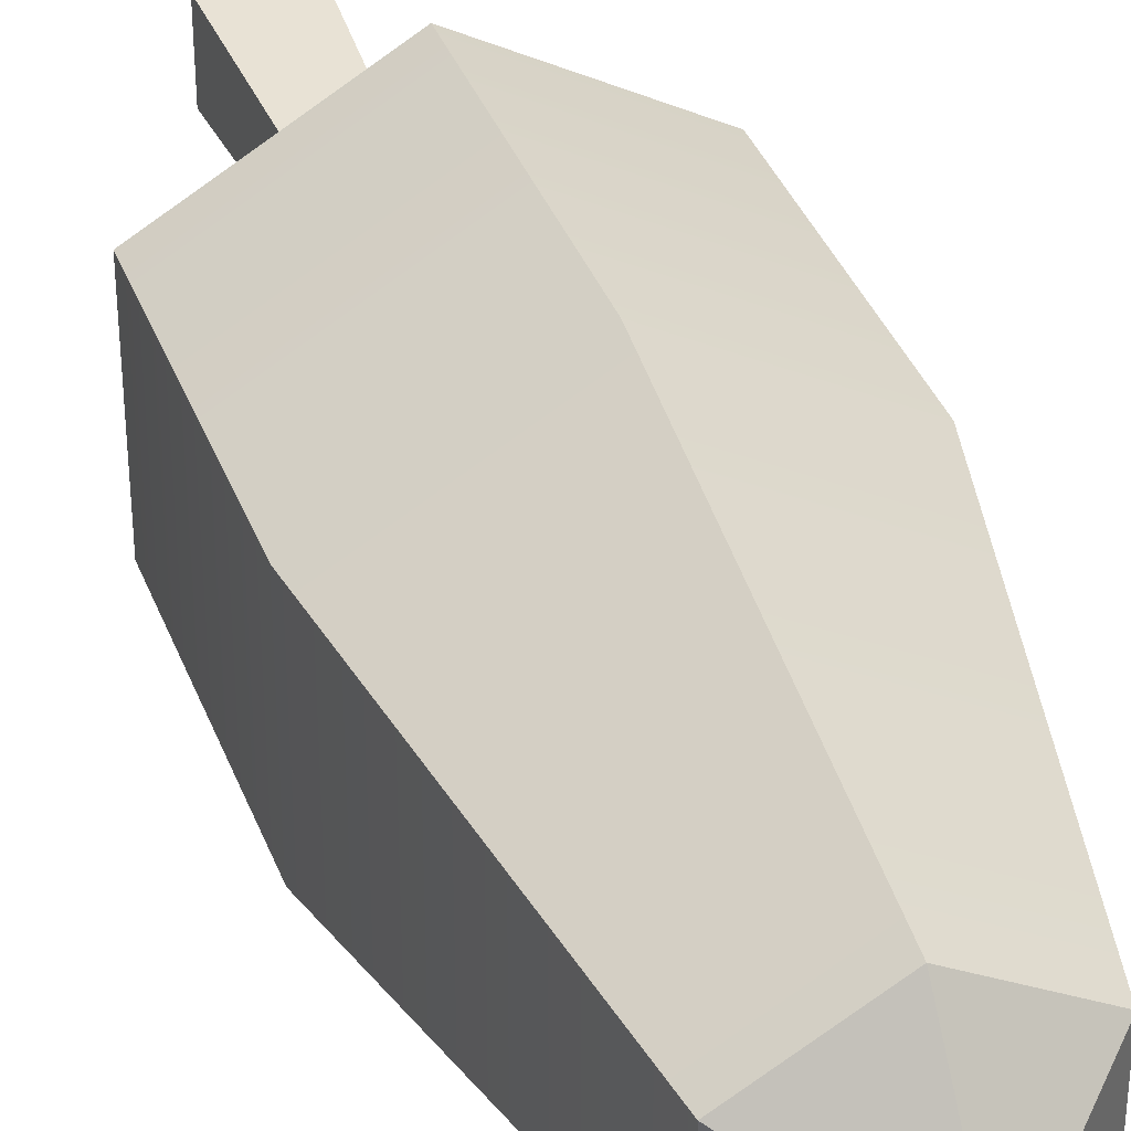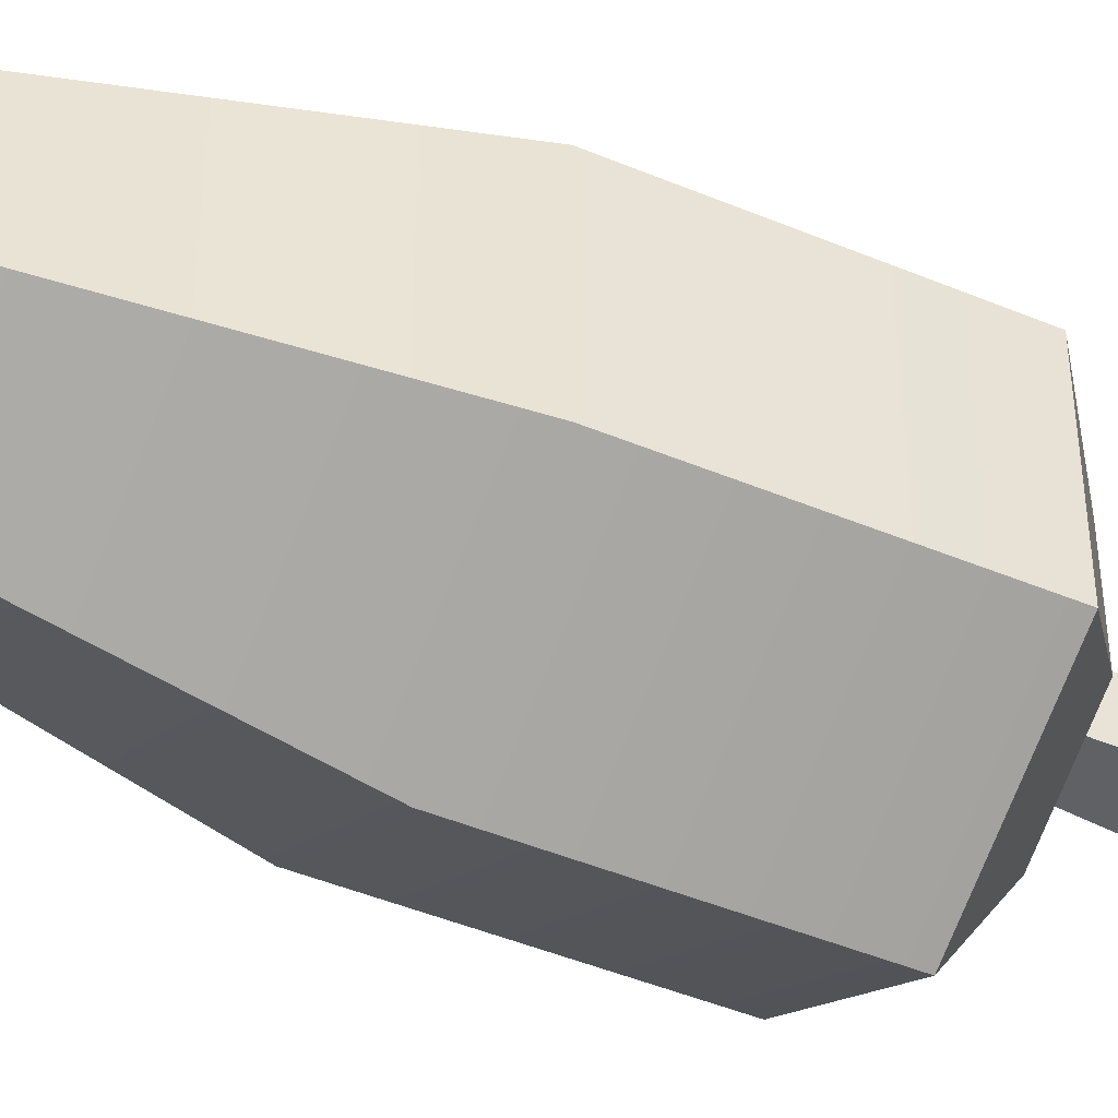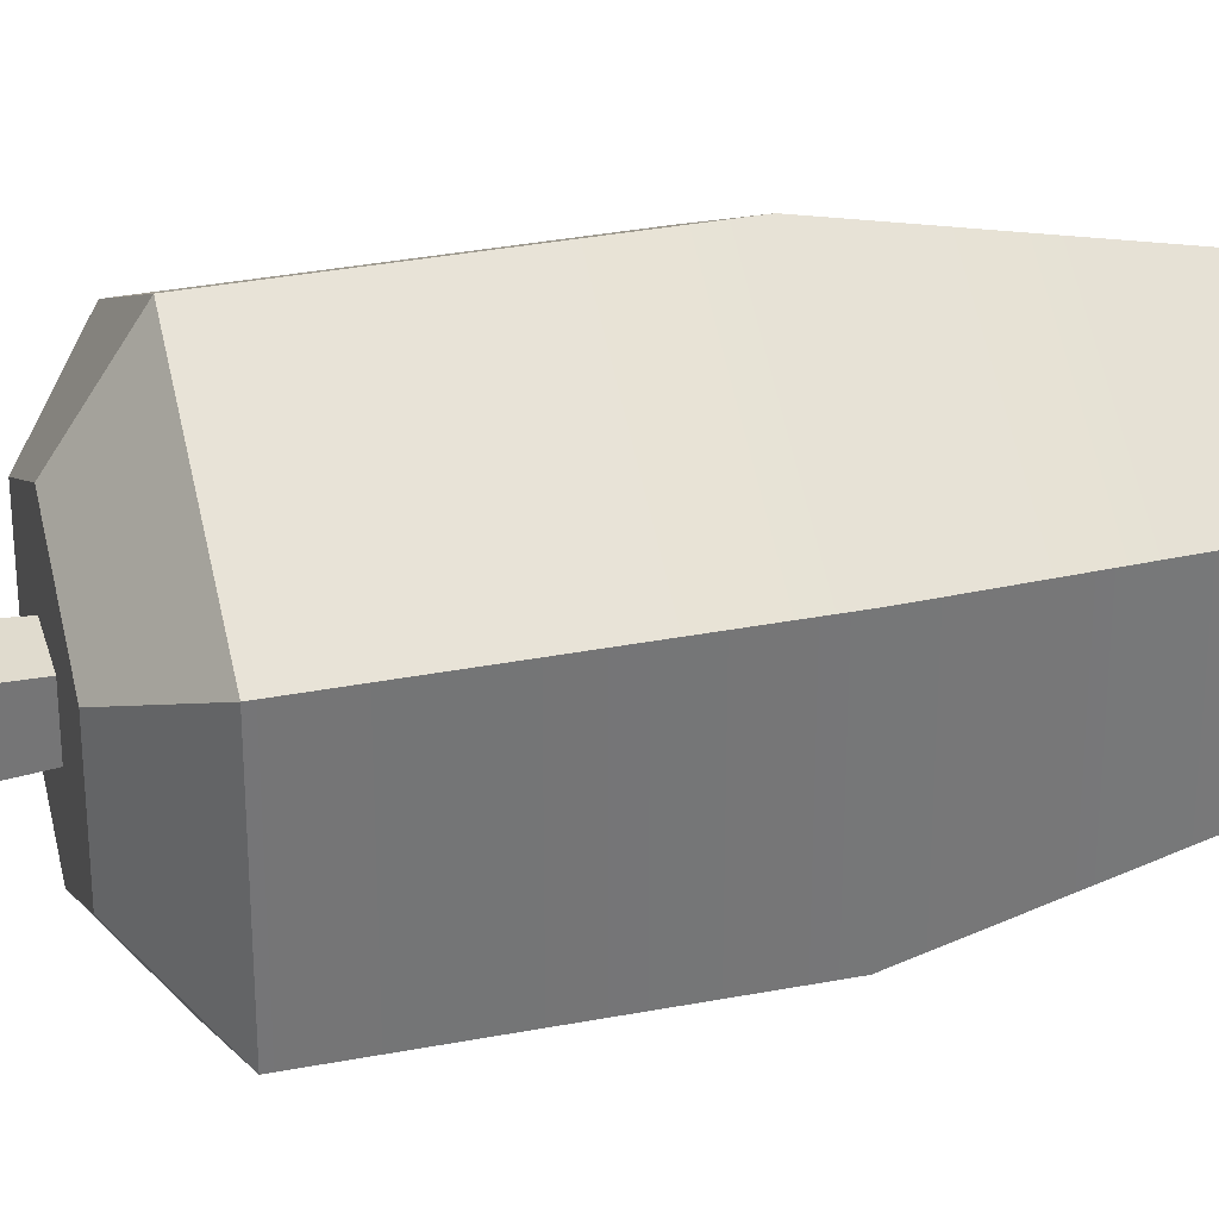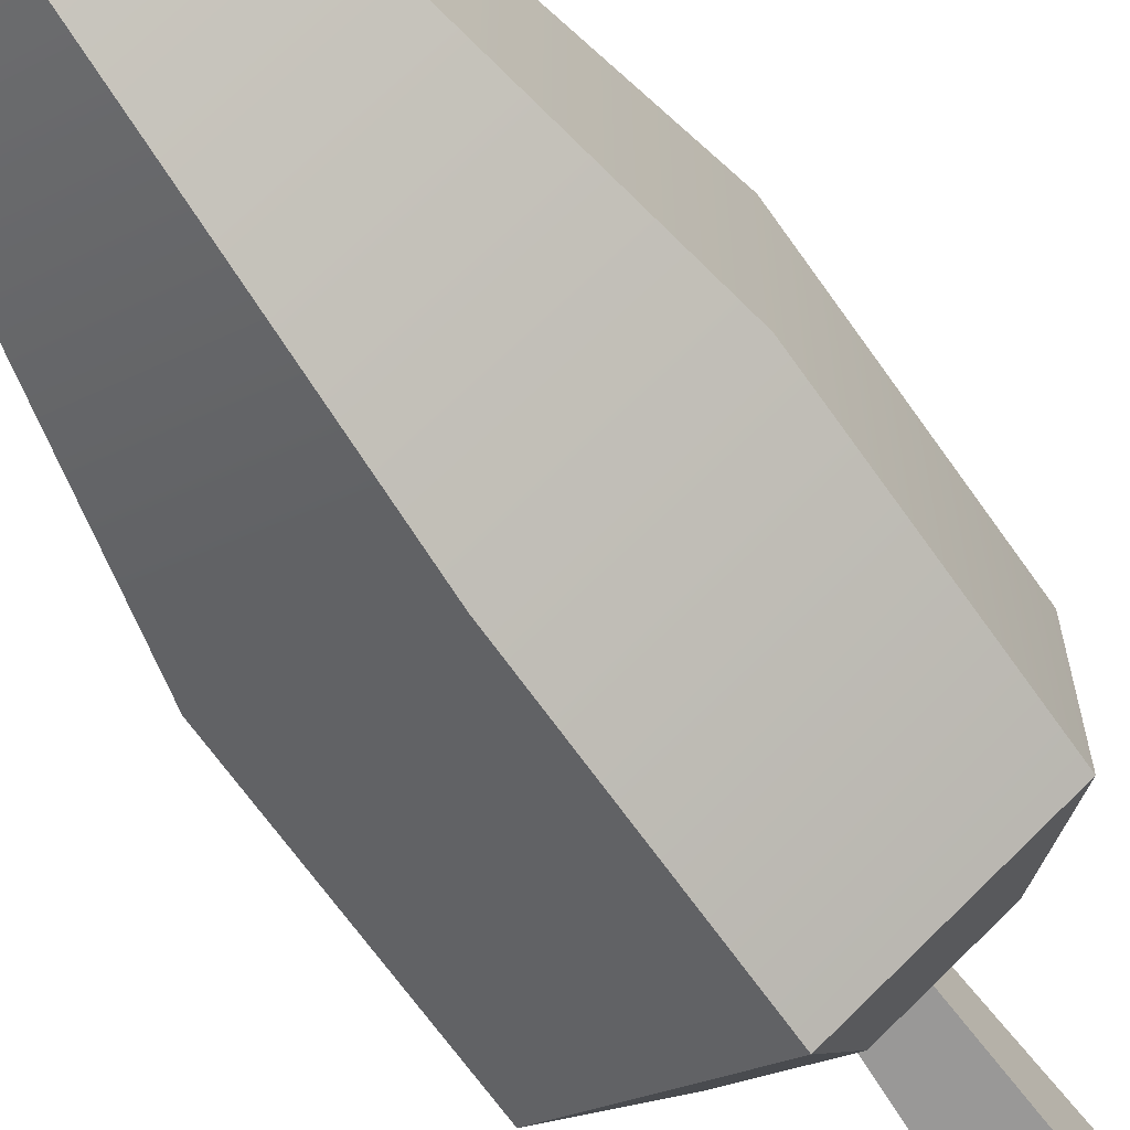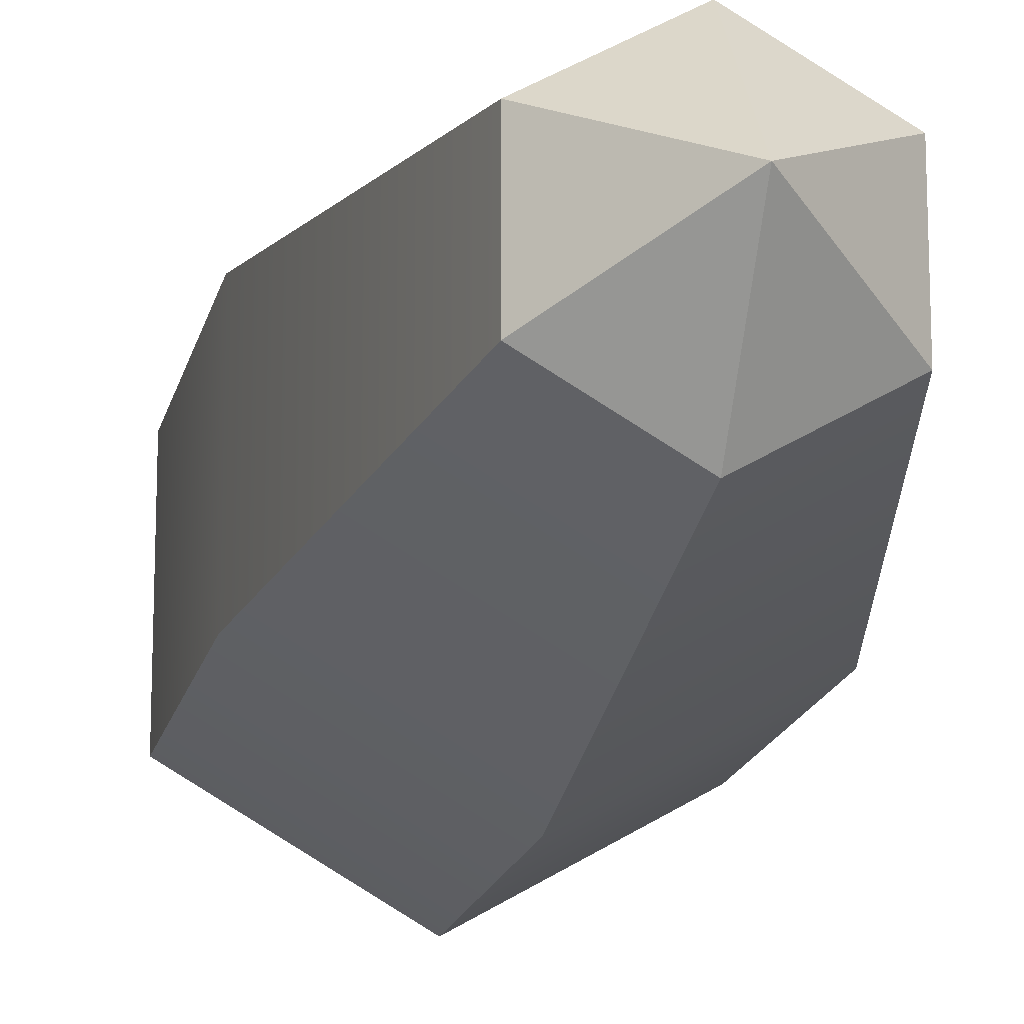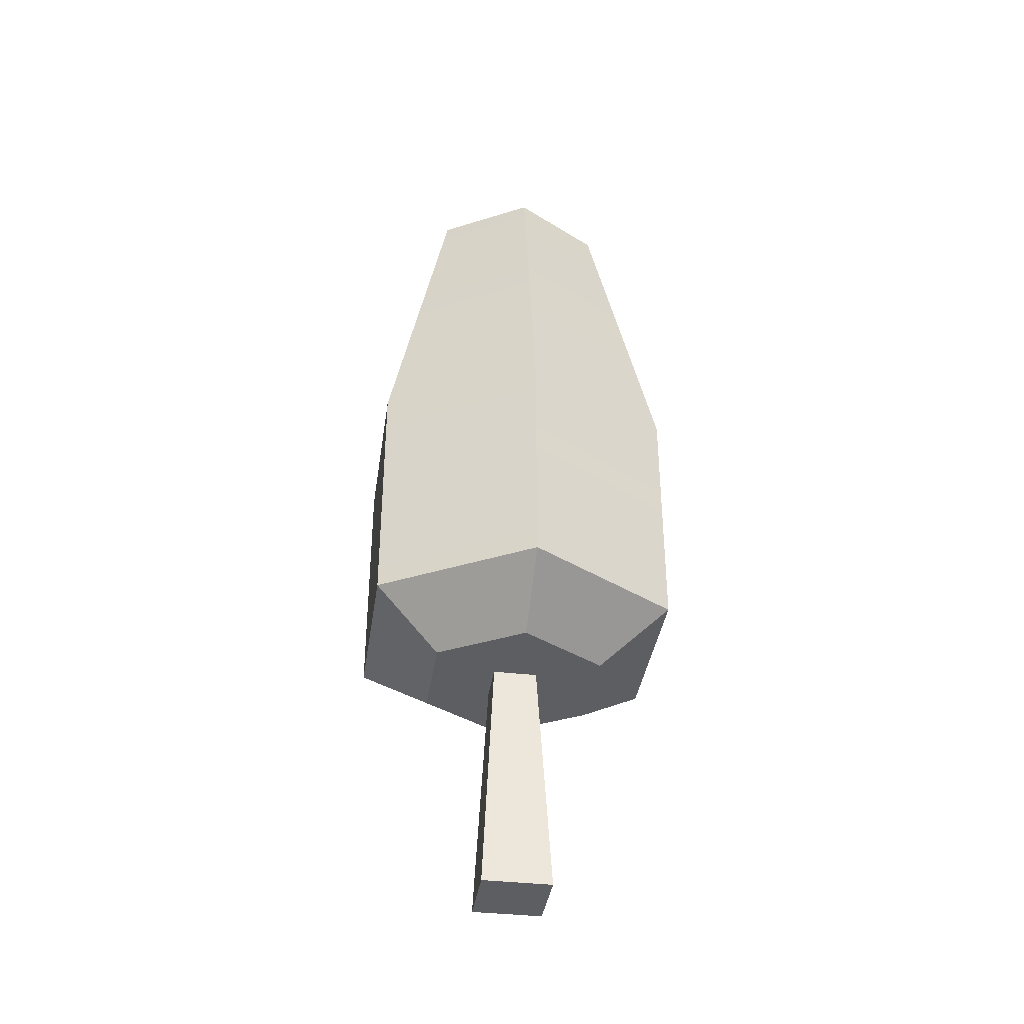
<metadata>
{"format":"obj","ext":"obj","renderer":"f3d","projection":"perspective","resolution":1024,"background":"white","views":[{"elev":37.4,"azim":160.5,"up":"+Z"},{"elev":-45.1,"azim":-115.9,"up":"+Z"},{"elev":33.7,"azim":75.3,"up":"+Z"},{"elev":-66.5,"azim":-145.0,"up":"+Z"},{"elev":-16.7,"azim":168.0,"up":"+Z"},{"elev":-38.0,"azim":171.7,"up":"+Y"}]}
</metadata>
<code>
v  -1.967e-06 2.817 -0.91
v  0.7881 1.533 -0.455
v  -1.967e-06 1.533 -0.91
v  0.7881 2.817 -0.455
v  -1.967e-06 4.509 -0.5278
v  0.4571 4.509 -0.2639
v  -1.967e-06 4.933 -5.96e-08
v  -0.4571 4.509 -0.2639
v  -0.7881 2.817 -0.455
v  -0.7881 1.533 -0.455
v  -0.4413 1.27 -0.2548
v  -1.967e-06 1.27 -0.5096
v  0.4413 1.27 -0.2548
v  0.4413 1.27 0.2548
v  0.7881 1.533 0.455
v  0.7881 2.817 0.455
v  0.4571 4.509 0.2639
v  -1.967e-06 4.509 0.5278
v  -0.4571 4.509 0.2639
v  -0.7881 2.817 0.455
v  -0.7881 1.533 0.455
v  -0.4413 1.27 0.2548
v  -0.1143 1.27 -0.1143
v  0.1143 1.27 -0.1143
v  0.1143 1.27 0.1143
v  -1.967e-06 1.27 0.5096
v  -0.1143 1.27 0.1143
v  -0.1799 0 -0.1799
v  -0.1799 0 0.1799
v  0.1799 0 -0.1799
v  0.1799 0 0.1799
v  -1.967e-06 1.533 0.91
v  -1.967e-06 2.817 0.91
g Mesh1 Oak_Dark Model
f 1 2 3
f 2 1 4
f 5 4 1
f 4 5 6
f 6 5 7
f 5 8 7
f 1 8 5
f 8 1 9
f 3 9 1
f 9 3 10
f 3 11 10
f 11 3 12
f 3 13 12
f 13 3 2
f 2 14 13
f 14 2 15
f 2 16 15
f 16 2 4
f 4 17 16
f 17 4 6
f 6 7 17
f 17 7 18
f 18 7 19
f 7 8 19
f 9 19 8
f 19 9 20
f 9 21 20
f 21 9 10
f 10 22 21
f 22 10 11
f 12 22 11
f 22 12 23
f 23 12 24
f 24 12 13
f 24 13 25
f 14 25 13
f 26 25 14
f 26 27 25
f 22 27 26
f 27 22 23
g Wood
f 28 27 23
f 27 28 29
f 30 29 28
f 29 30 31
f 30 25 31
f 25 30 24
f 30 23 24
f 23 30 28
f 25 29 31
f 29 25 27
g Leafs
f 32 22 26
f 22 32 21
f 33 21 32
f 21 33 20
f 18 20 33
f 20 18 19
f 33 17 18
f 17 33 16
f 32 16 33
f 16 32 15
f 32 14 15
f 14 32 26

</code>
